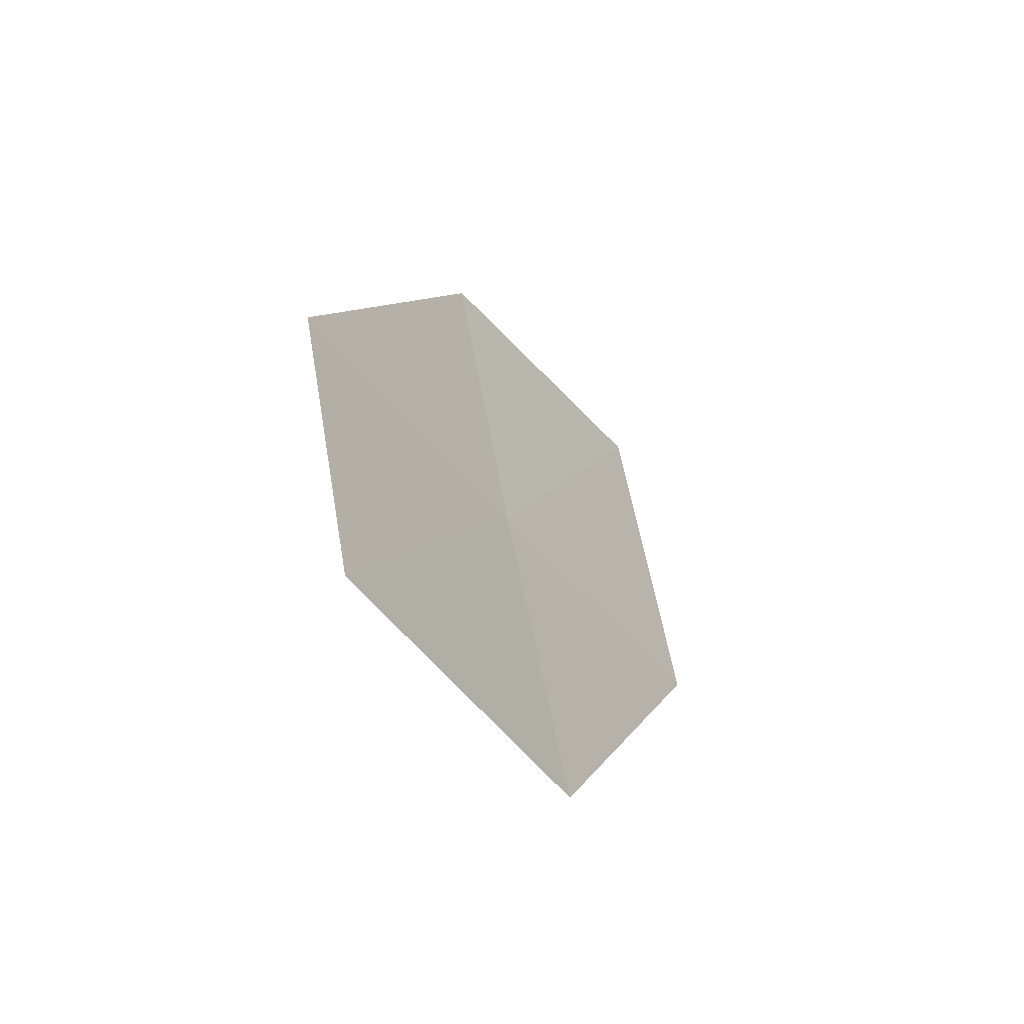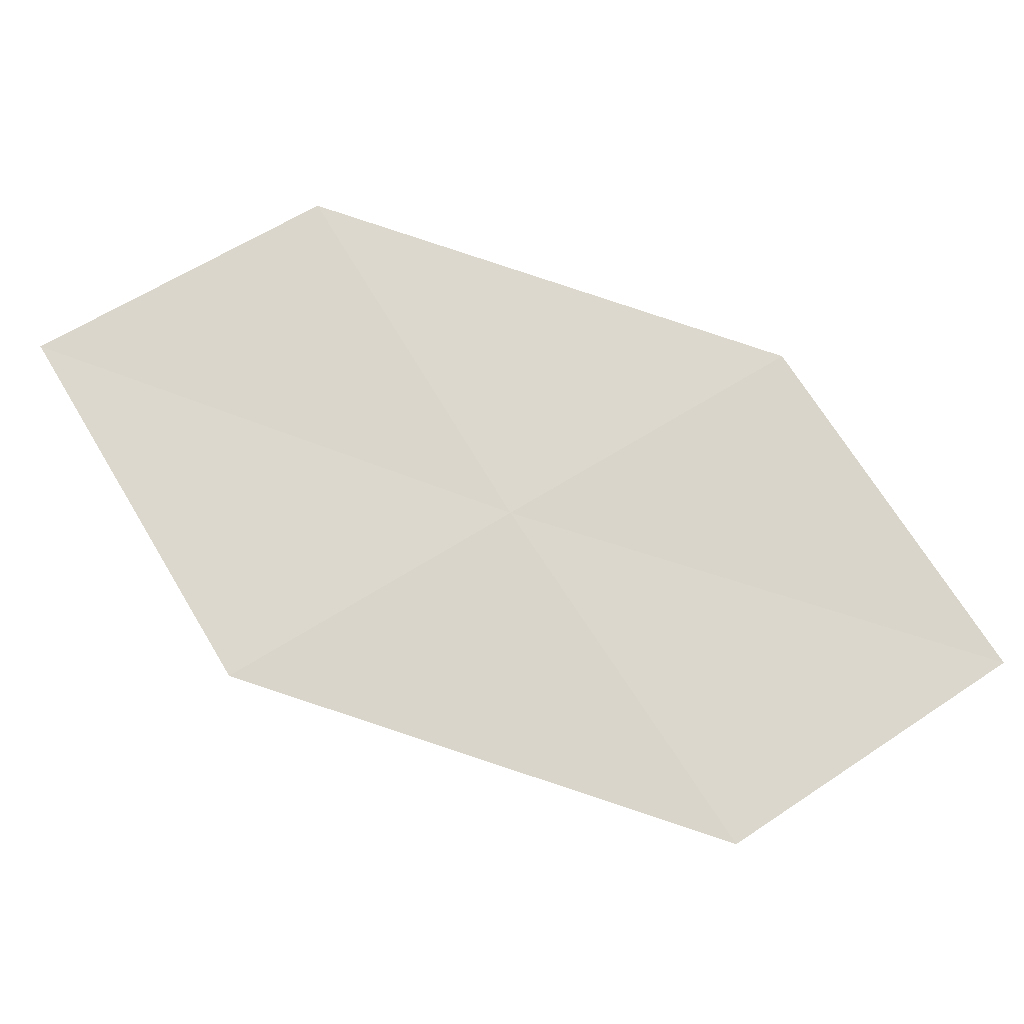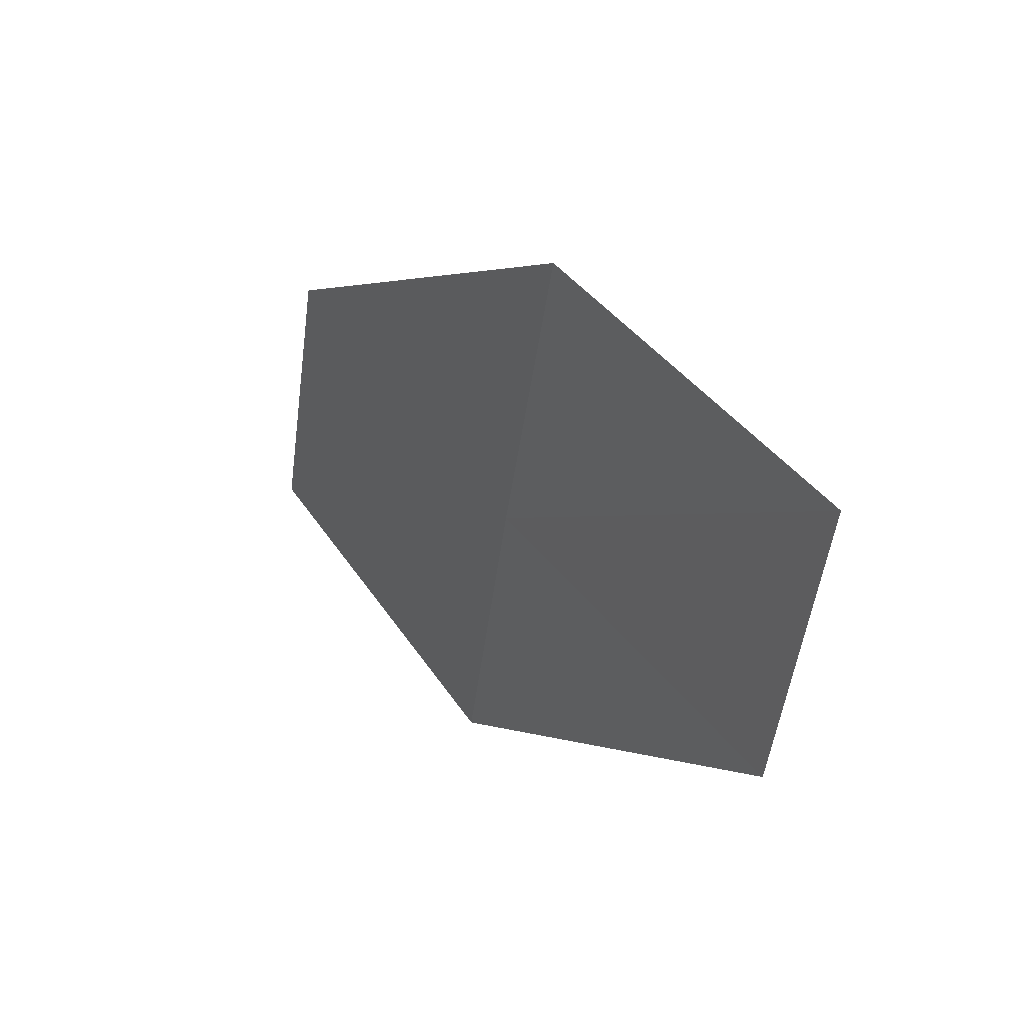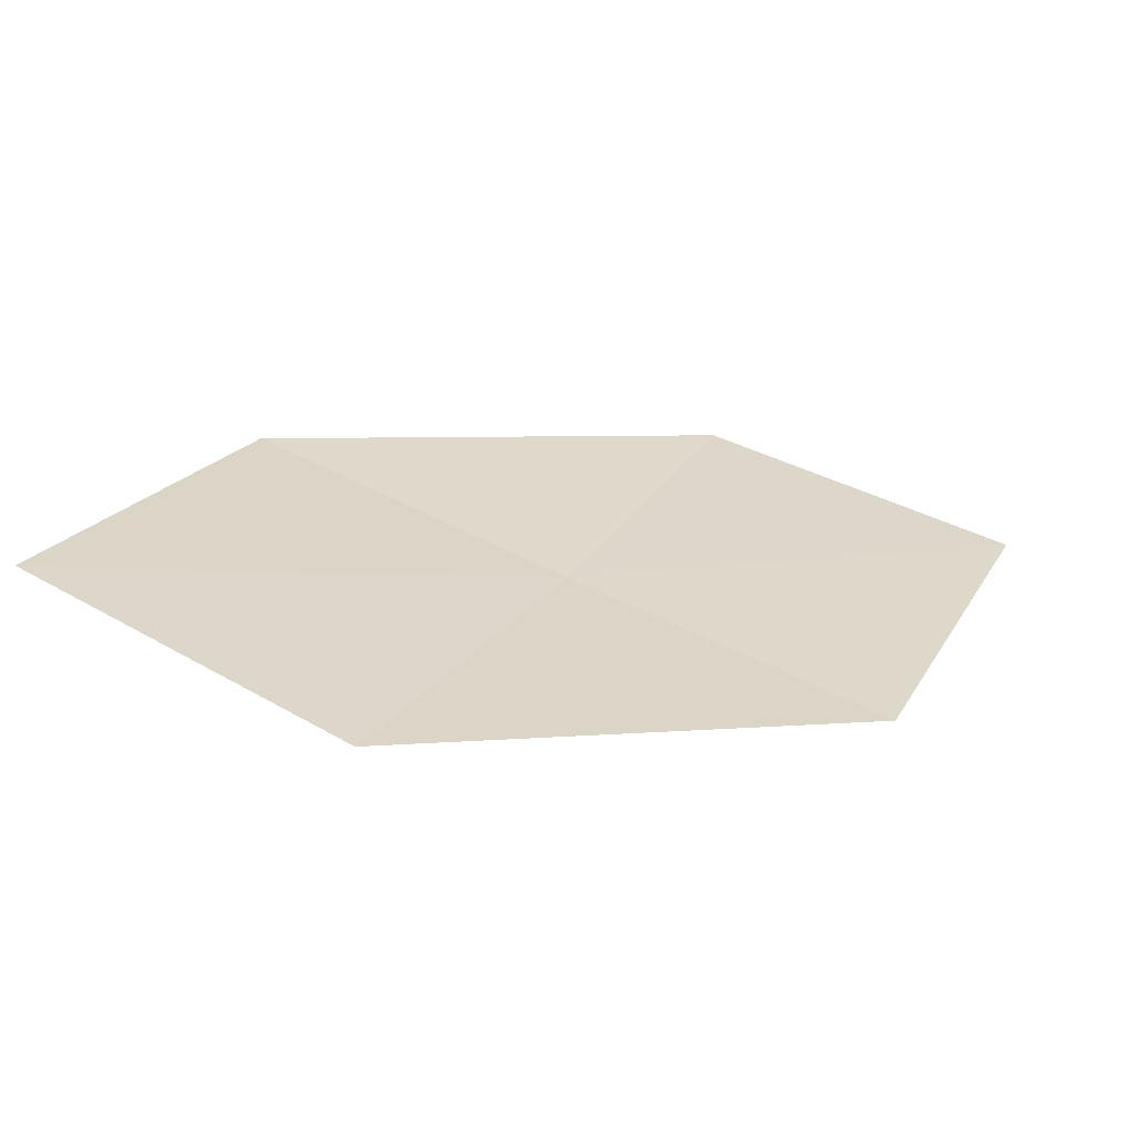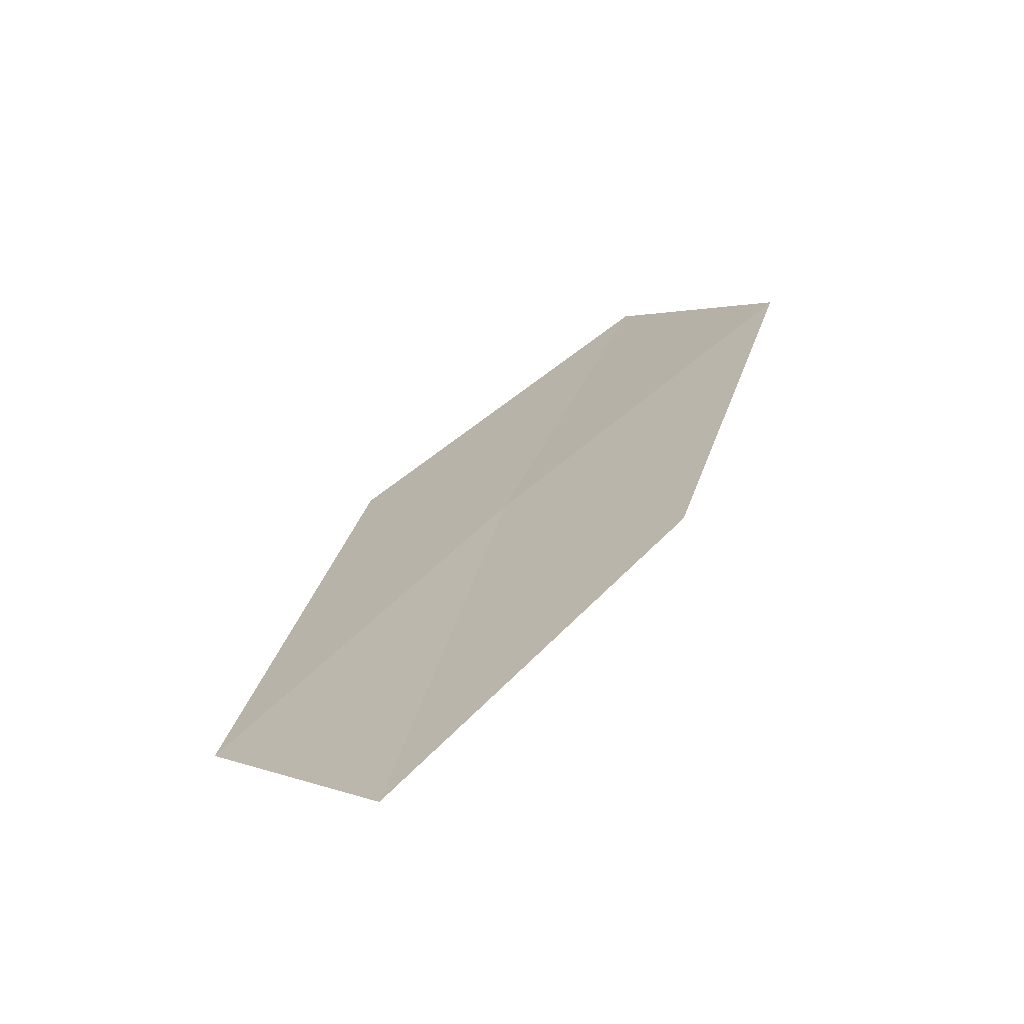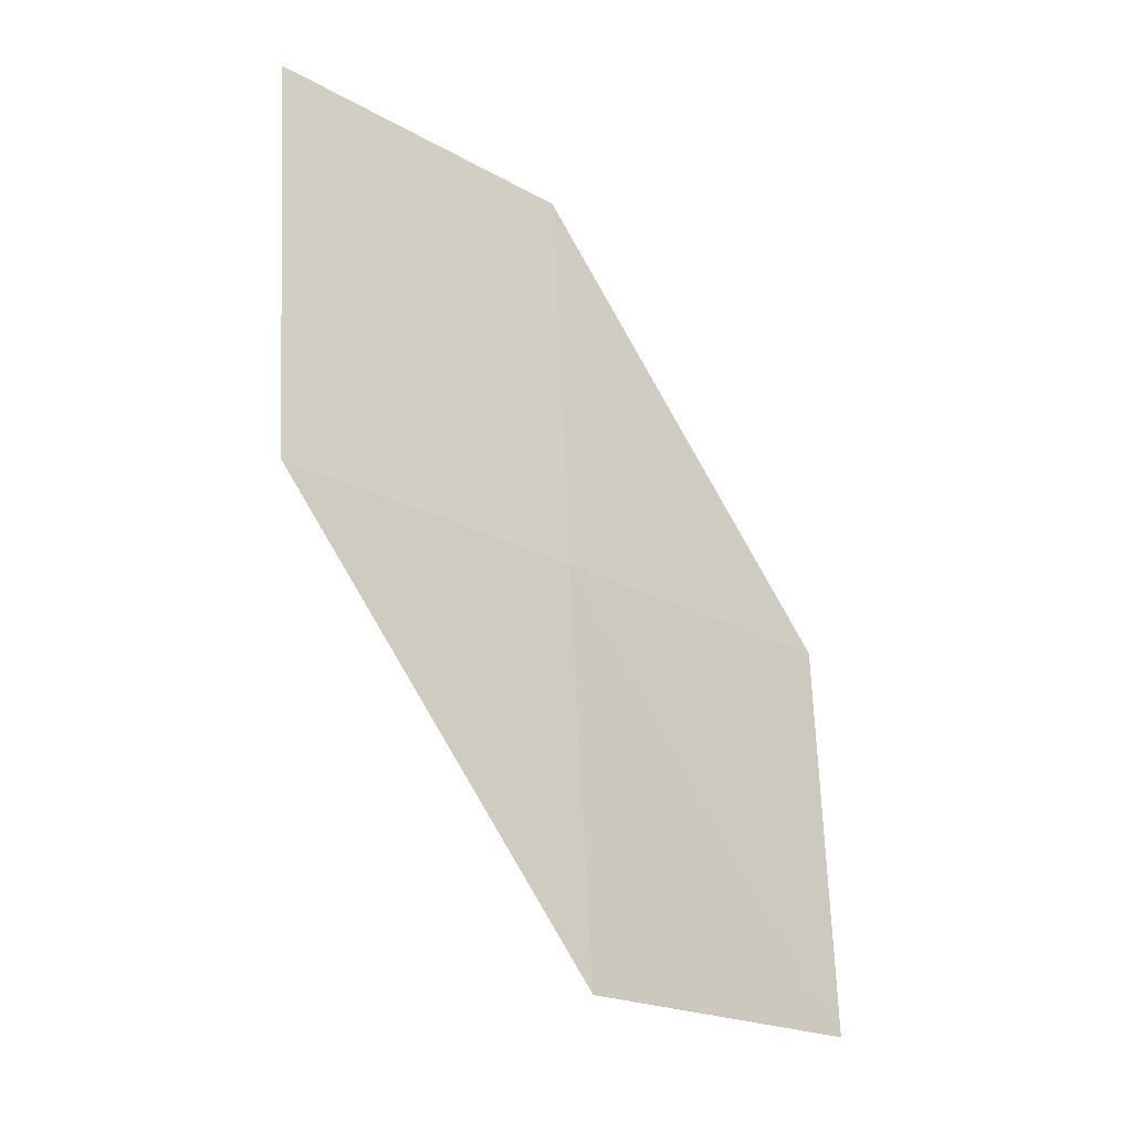
<metadata>
{"format":"obj","ext":"obj","renderer":"f3d","projection":"perspective","resolution":1024,"background":"white","views":[{"elev":-9.8,"azim":71.5,"up":"+Y"},{"elev":-43.9,"azim":-42.9,"up":"+Y"},{"elev":-17.9,"azim":23.4,"up":"+Y"},{"elev":-32.6,"azim":120.7,"up":"+Y"},{"elev":61.8,"azim":86.6,"up":"+Z"},{"elev":-66.0,"azim":-92.6,"up":"+Y"}]}
</metadata>
<code>
v -14.61 -14.38 24.06
v -15.94 -13.82 23.14
v -15.43 -13.37 23.97
v -15.1 -14.86 23.25
v -13.72 -15.34 24.17
v -13.24 -14.79 24.96
v -14.1 -13.88 24.87
f 1 3 2
f 1 2 4
f 1 4 5
f 1 5 6
f 1 7 3
f 1 6 7

</code>
